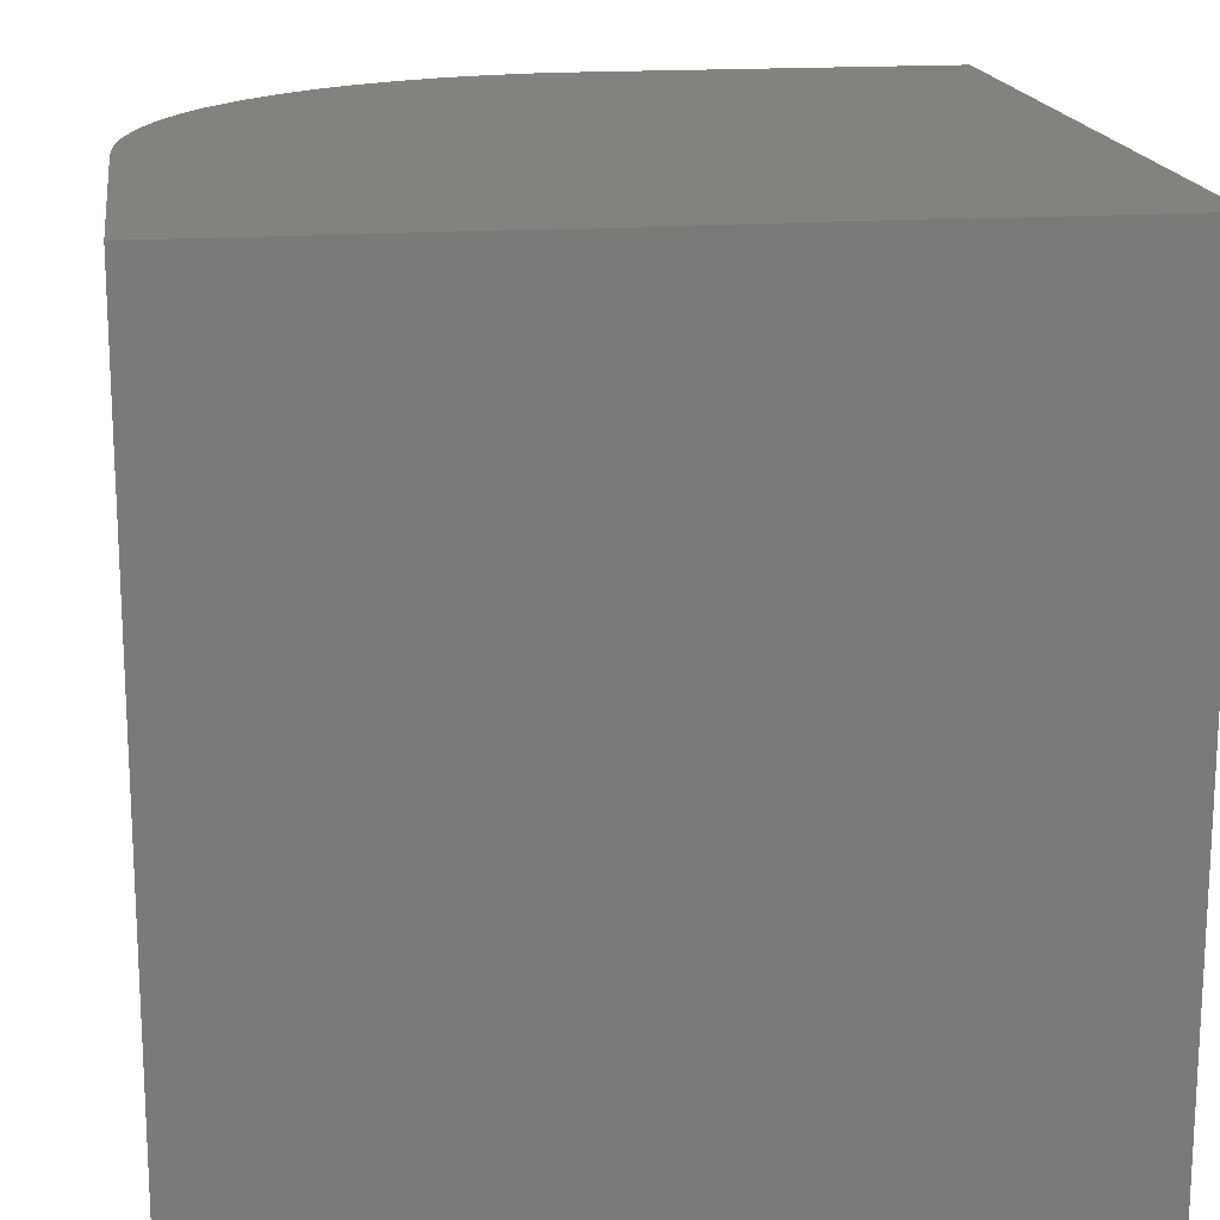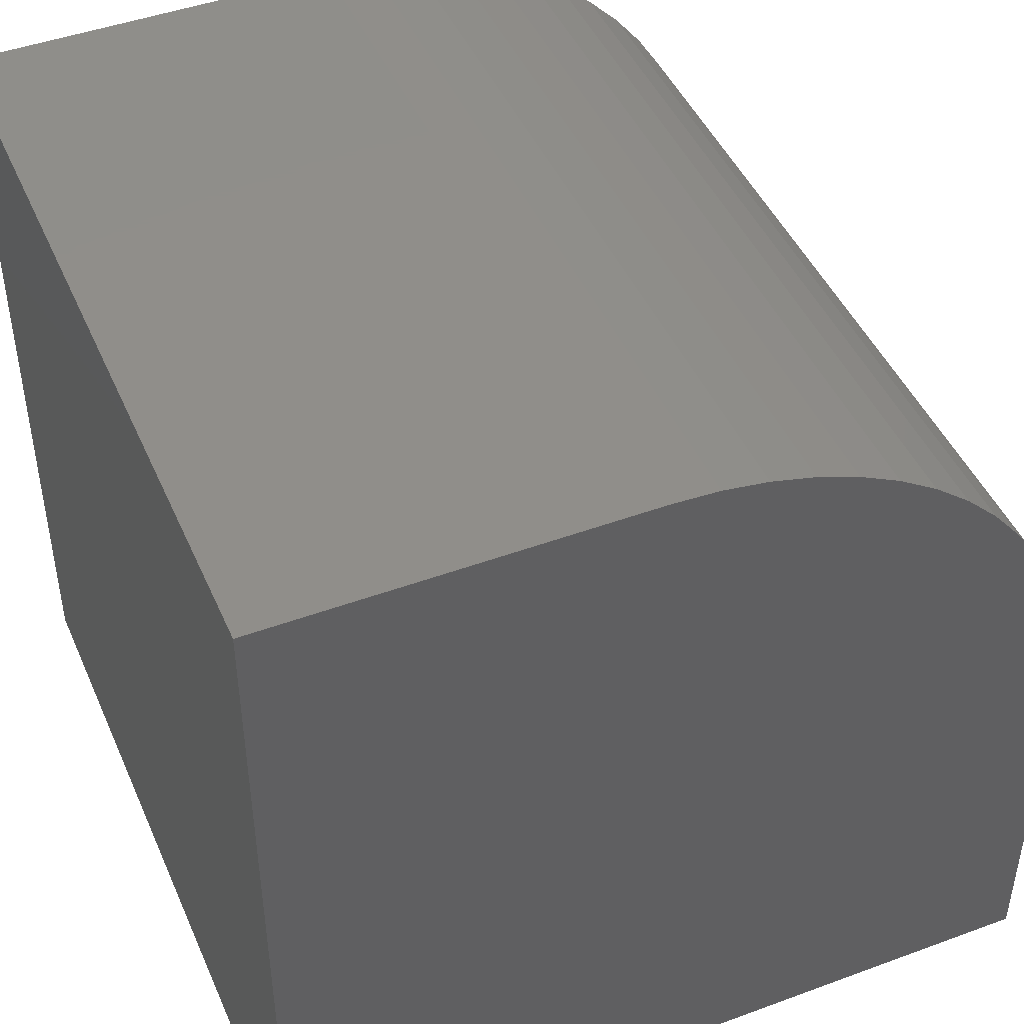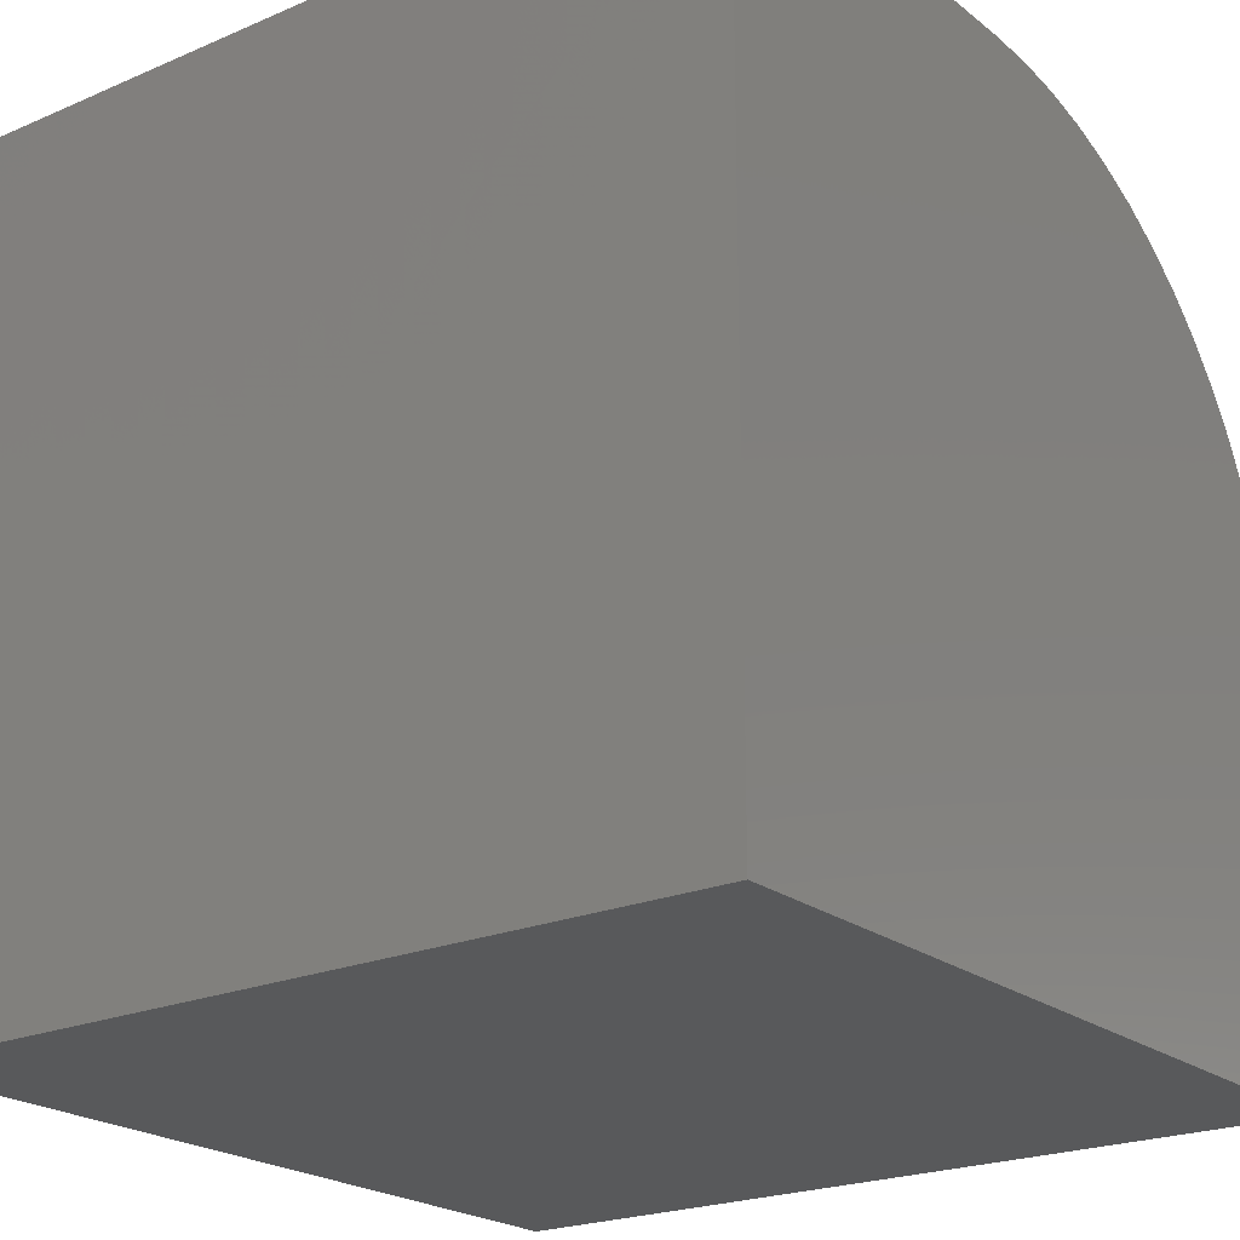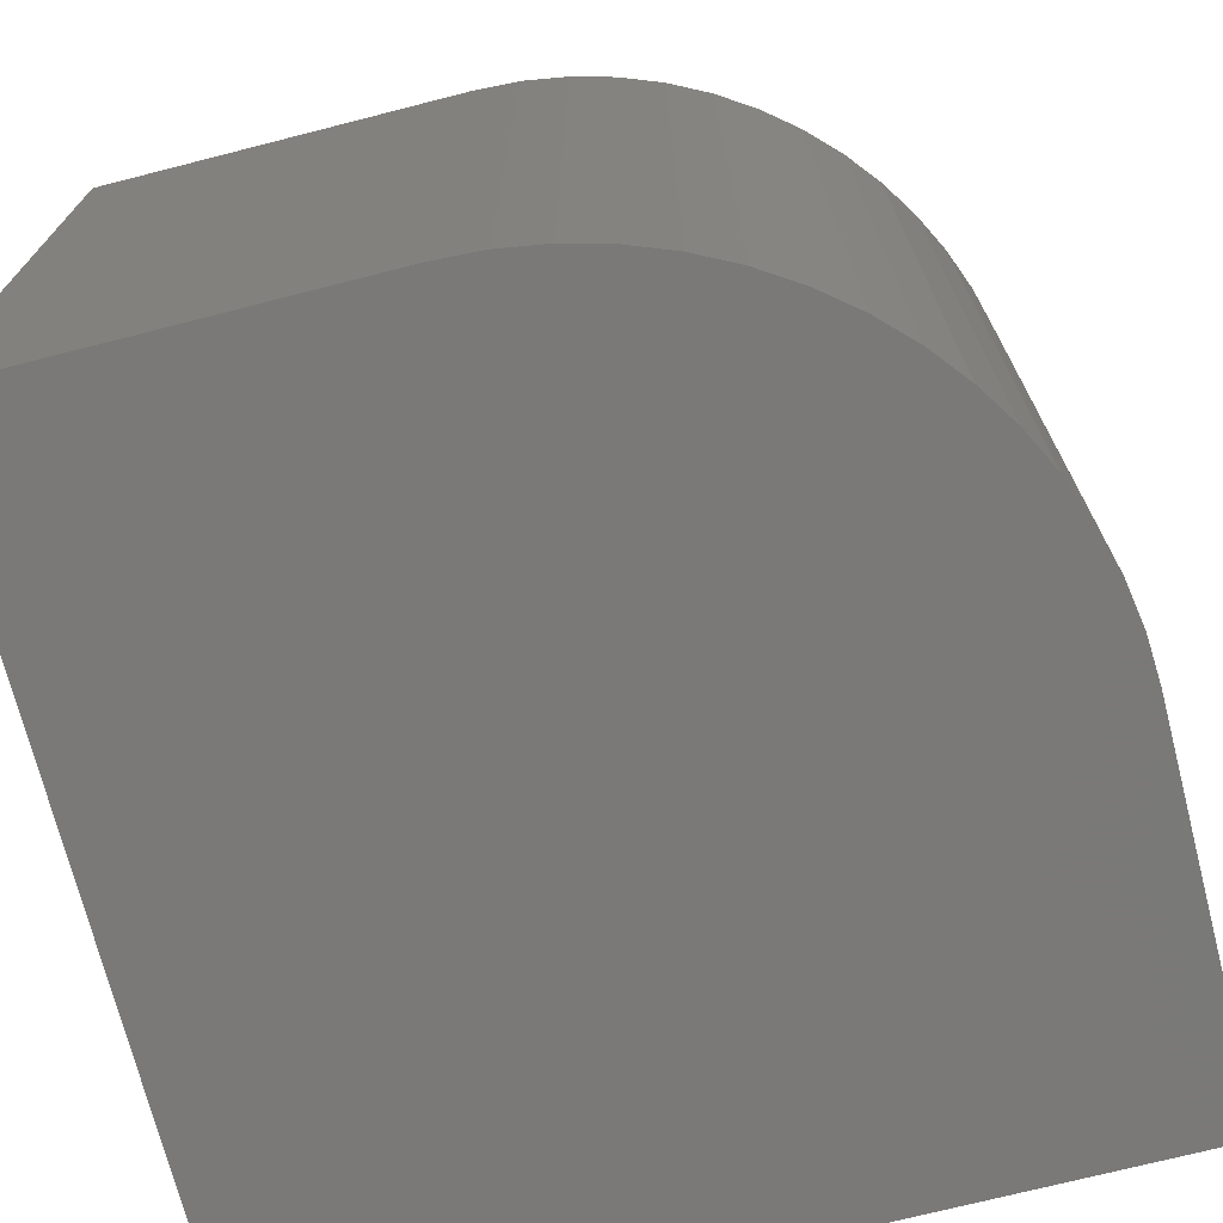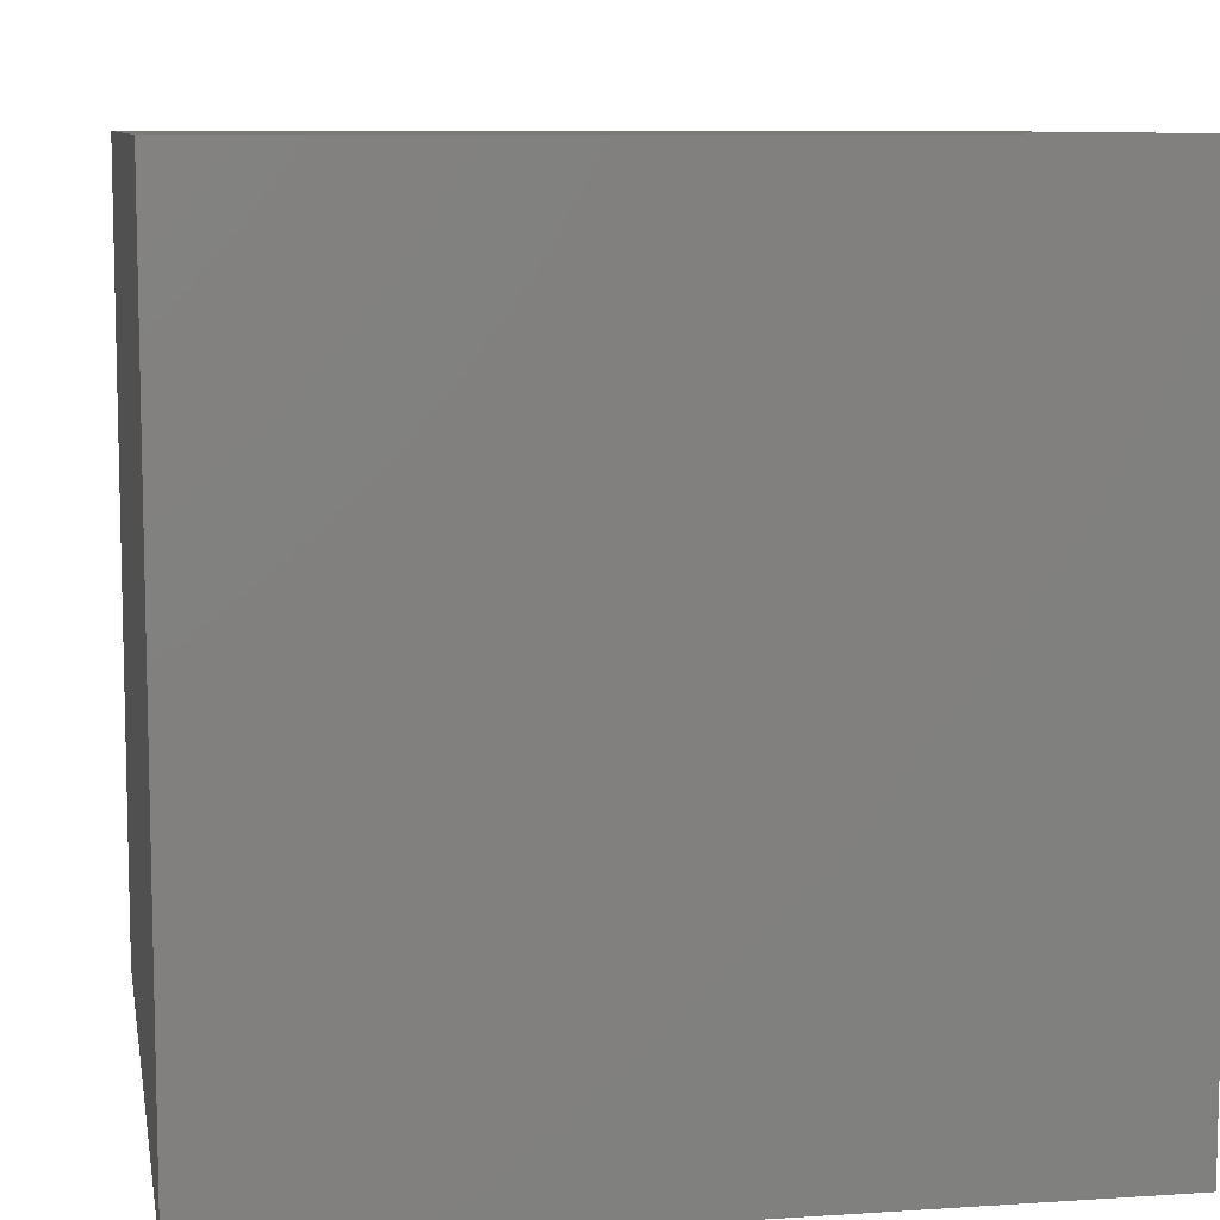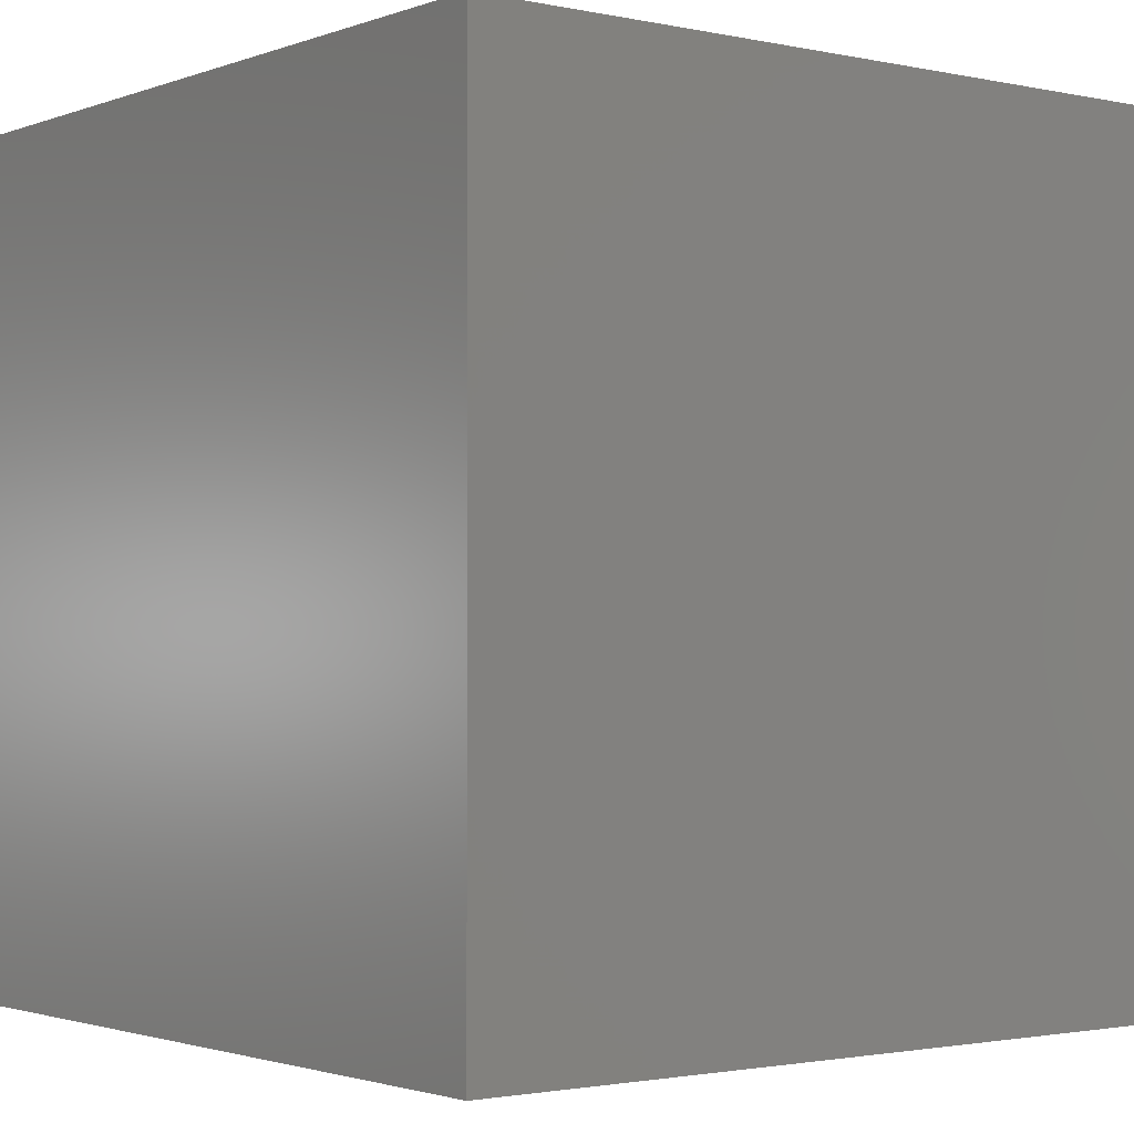
<metadata>
{"format":"stl","ext":"stl","renderer":"f3d","projection":"perspective","resolution":1024,"background":"white","views":[{"elev":17.2,"azim":82.0,"up":"+Y"},{"elev":45.8,"azim":157.1,"up":"+Z"},{"elev":-21.9,"azim":126.9,"up":"+Z"},{"elev":-72.3,"azim":-75.7,"up":"+Y"},{"elev":8.8,"azim":170.0,"up":"+Y"},{"elev":-1.8,"azim":142.3,"up":"+Y"}]}
</metadata>
<code>
# stl→obj: 38 verts, 72 faces
v 0 10 4.618
v 0 10 0
v 0 0 4.618
v 0 0 0
v 5.382 0 10
v 10 0 10
v 5.382 10 10
v 10 10 10
v 10 10 0
v 10 0 0
v 4.82 10 9.971
v 3.193 10 9.535
v 3.719 10 9.737
v 4.263 10 9.882
v 0.02948 10 5.18
v 0.1176 10 5.737
v 0.2634 10 6.281
v 0.4653 10 6.807
v 0.7211 10 7.309
v 1.028 10 7.781
v 1.382 10 8.219
v 1.781 10 8.618
v 2.219 10 8.972
v 2.691 10 9.279
v 4.82 0 9.971
v 4.263 0 9.882
v 3.719 0 9.737
v 3.193 0 9.535
v 2.691 0 9.279
v 2.219 0 8.972
v 0.2634 0 6.281
v 0.1176 0 5.737
v 0.02948 0 5.18
v 1.781 0 8.618
v 1.382 0 8.219
v 1.028 0 7.781
v 0.7211 0 7.309
v 0.4653 0 6.807
f 1 2 3
f 3 2 4
f 5 6 7
f 7 6 8
f 9 8 10
f 10 8 6
f 2 9 4
f 4 9 10
f 7 8 9
f 7 9 11
f 12 13 9
f 9 13 14
f 9 14 11
f 2 1 9
f 9 1 15
f 9 15 16
f 16 17 9
f 9 17 18
f 9 18 19
f 19 20 9
f 9 20 21
f 9 21 22
f 22 23 9
f 9 23 24
f 9 24 12
f 3 4 10
f 10 6 5
f 5 25 10
f 10 25 26
f 10 26 27
f 27 28 10
f 10 28 29
f 10 29 30
f 31 32 10
f 10 32 33
f 10 33 3
f 30 34 10
f 10 34 35
f 10 35 36
f 36 37 10
f 10 37 38
f 10 38 31
f 1 3 33
f 1 33 15
f 15 33 32
f 15 32 16
f 16 32 31
f 16 31 17
f 17 31 38
f 17 38 18
f 18 38 37
f 18 37 19
f 19 37 36
f 19 36 20
f 20 36 35
f 20 35 21
f 21 35 34
f 21 34 22
f 22 34 30
f 22 30 23
f 23 30 29
f 23 29 24
f 24 29 28
f 24 28 12
f 12 28 27
f 12 27 13
f 13 27 26
f 13 26 14
f 14 26 25
f 14 25 11
f 11 25 5
f 11 5 7

</code>
